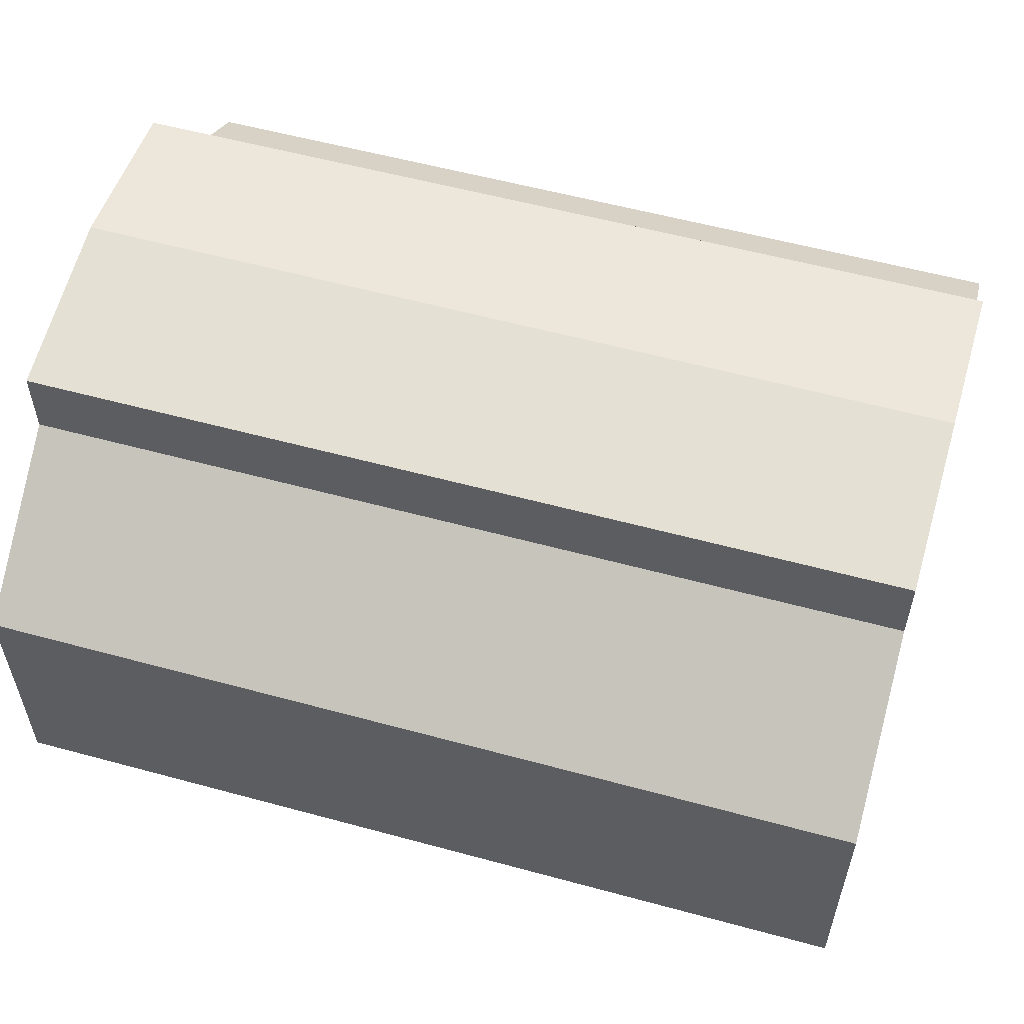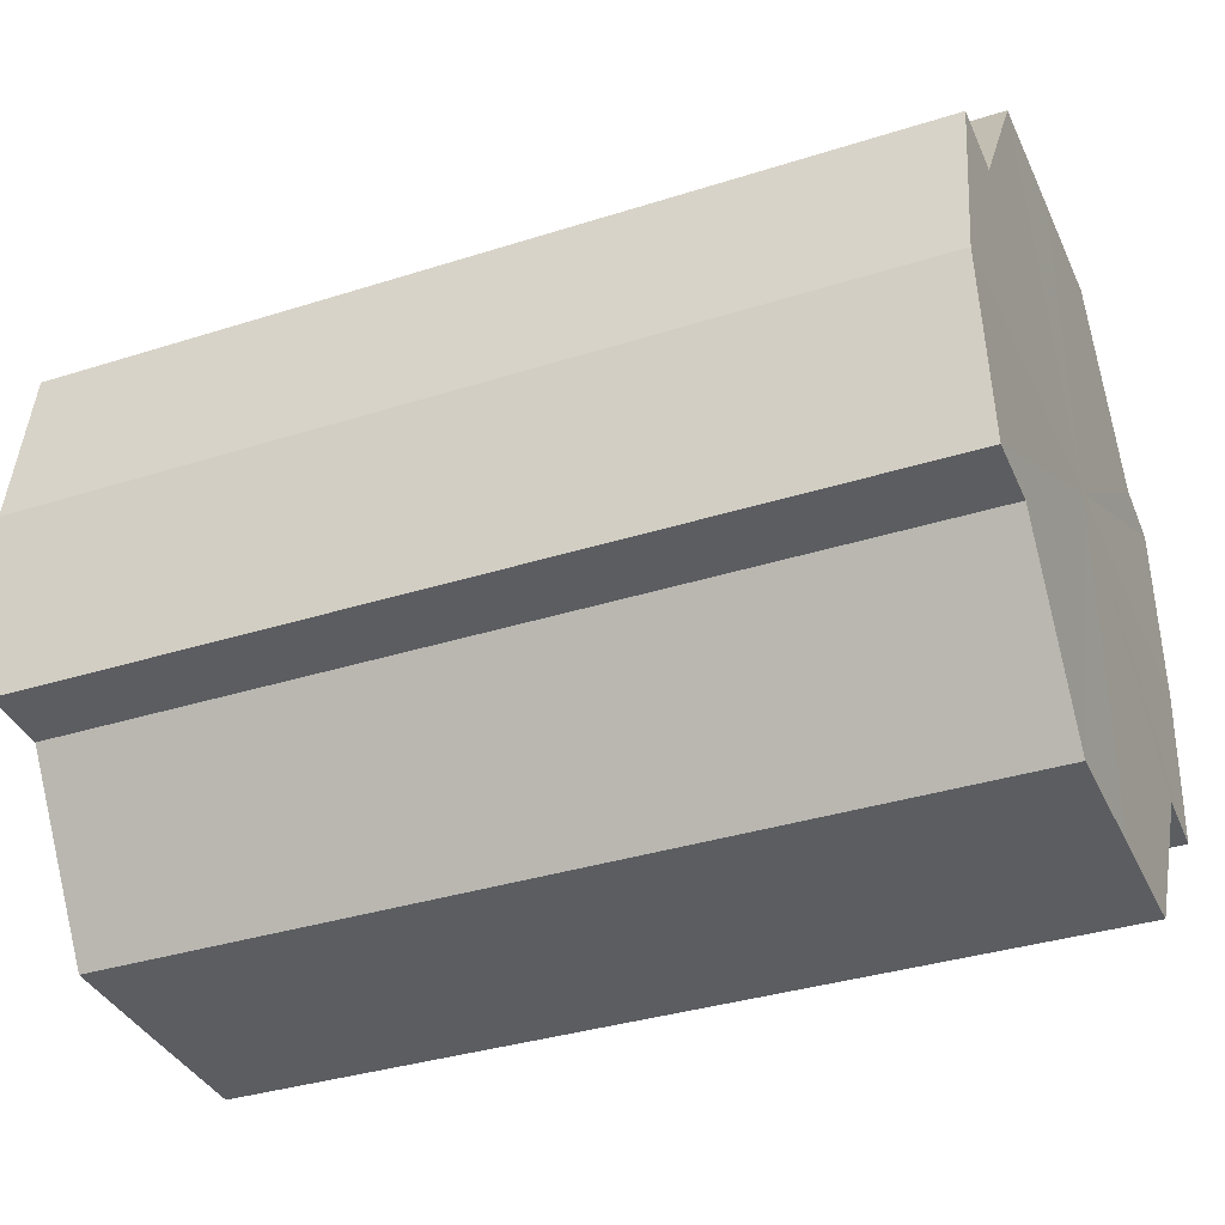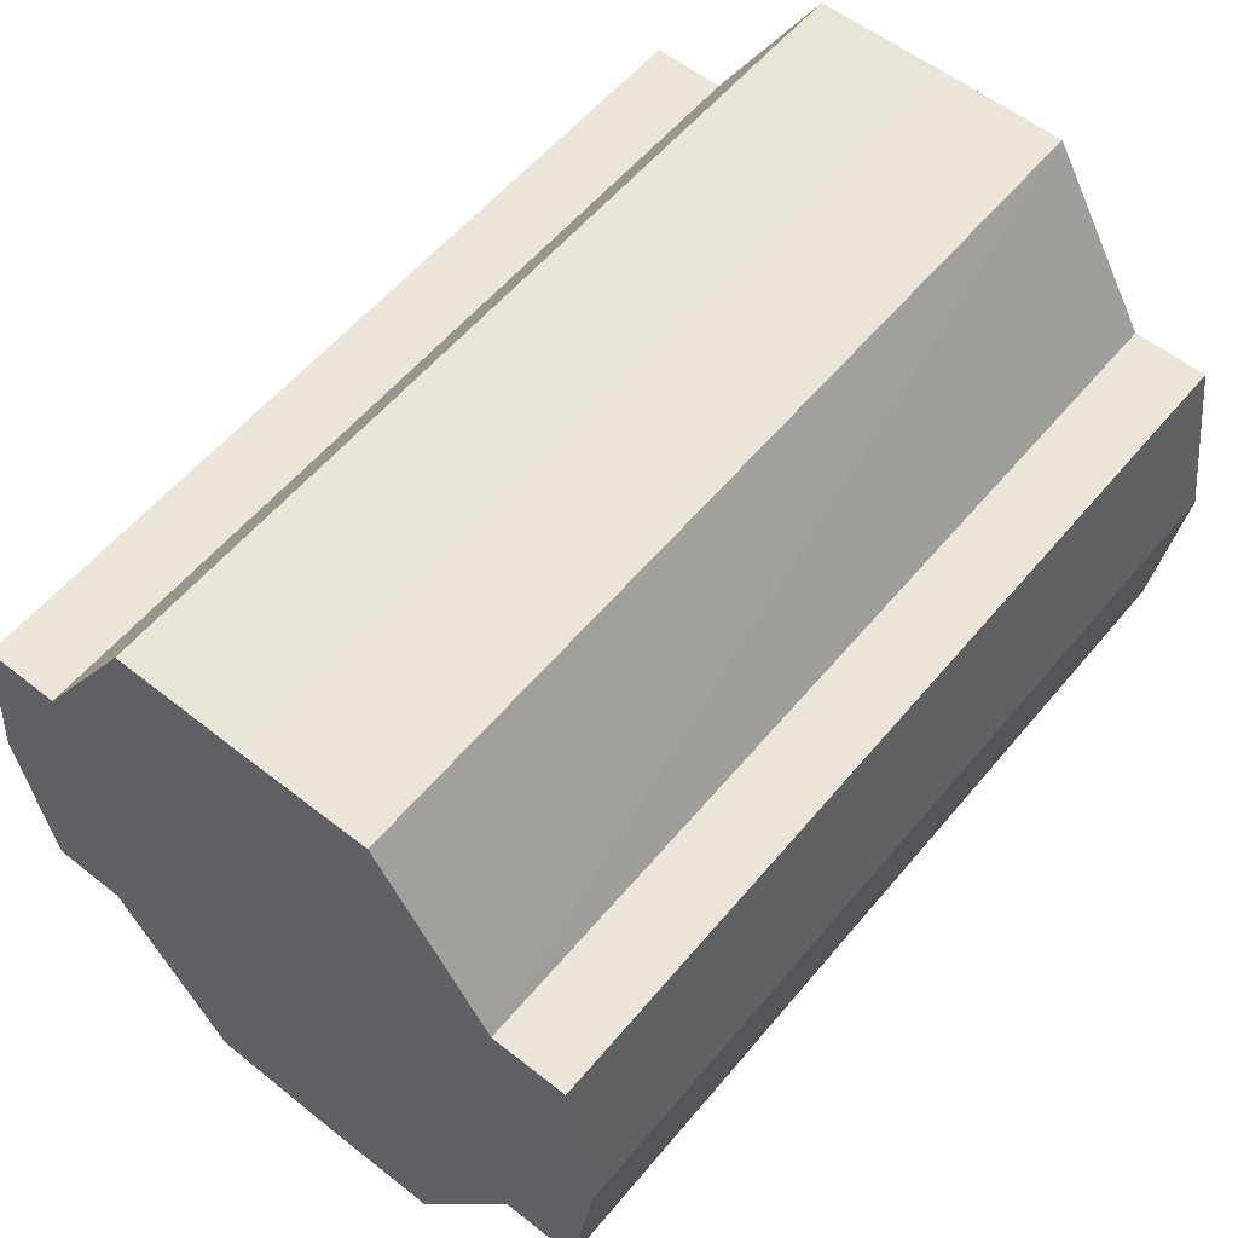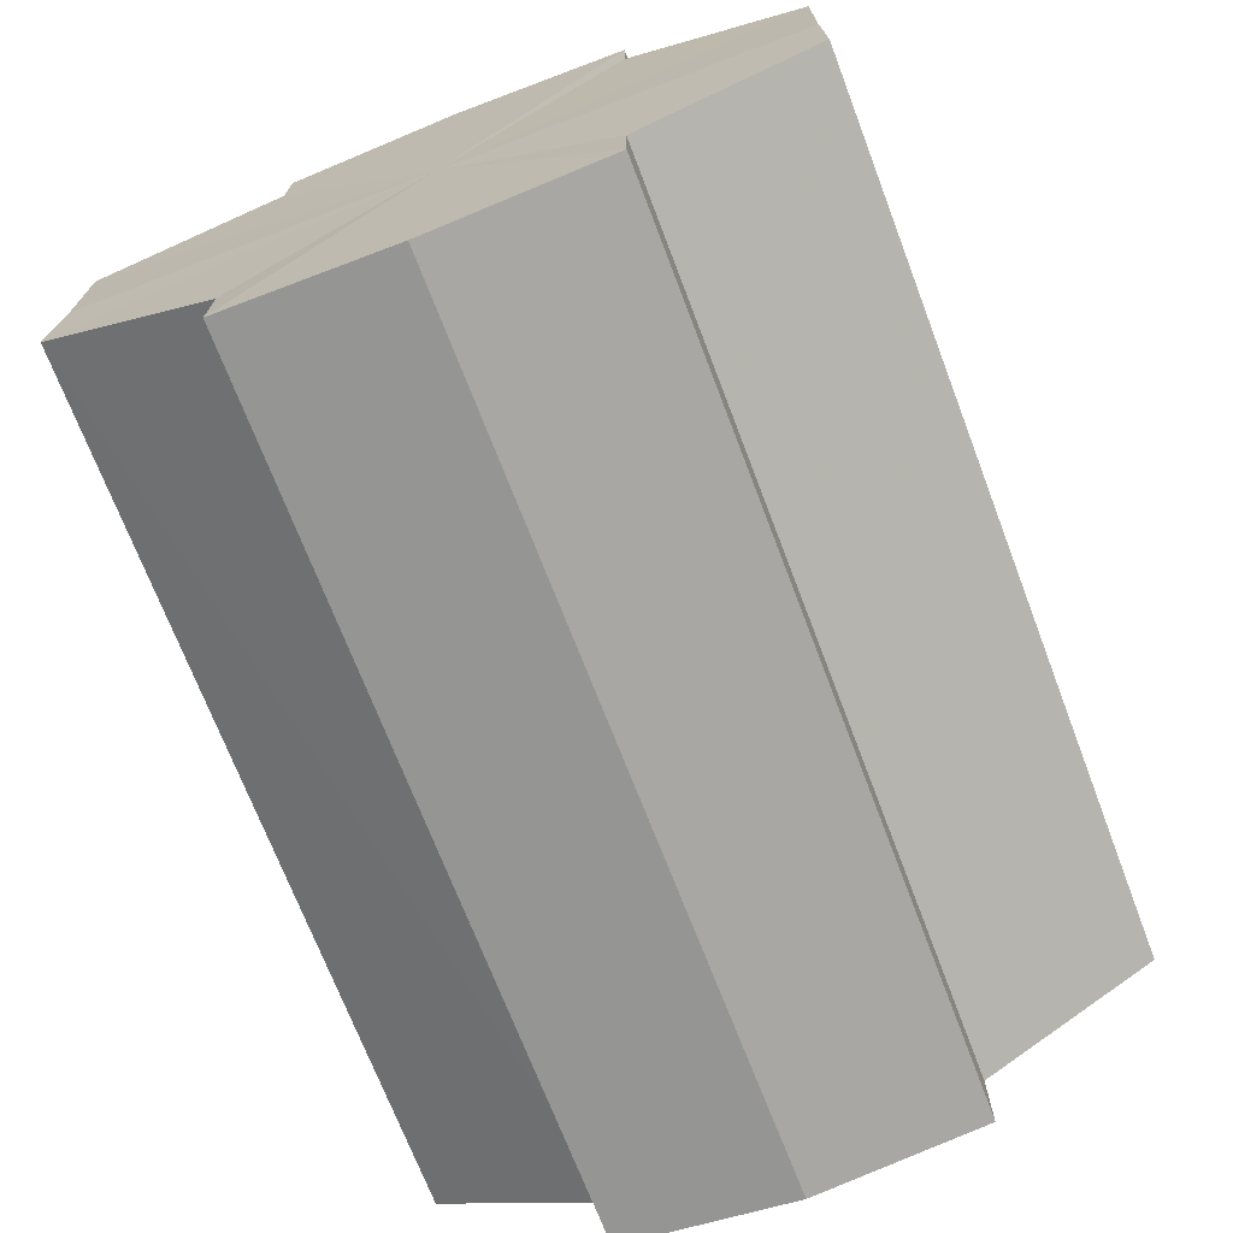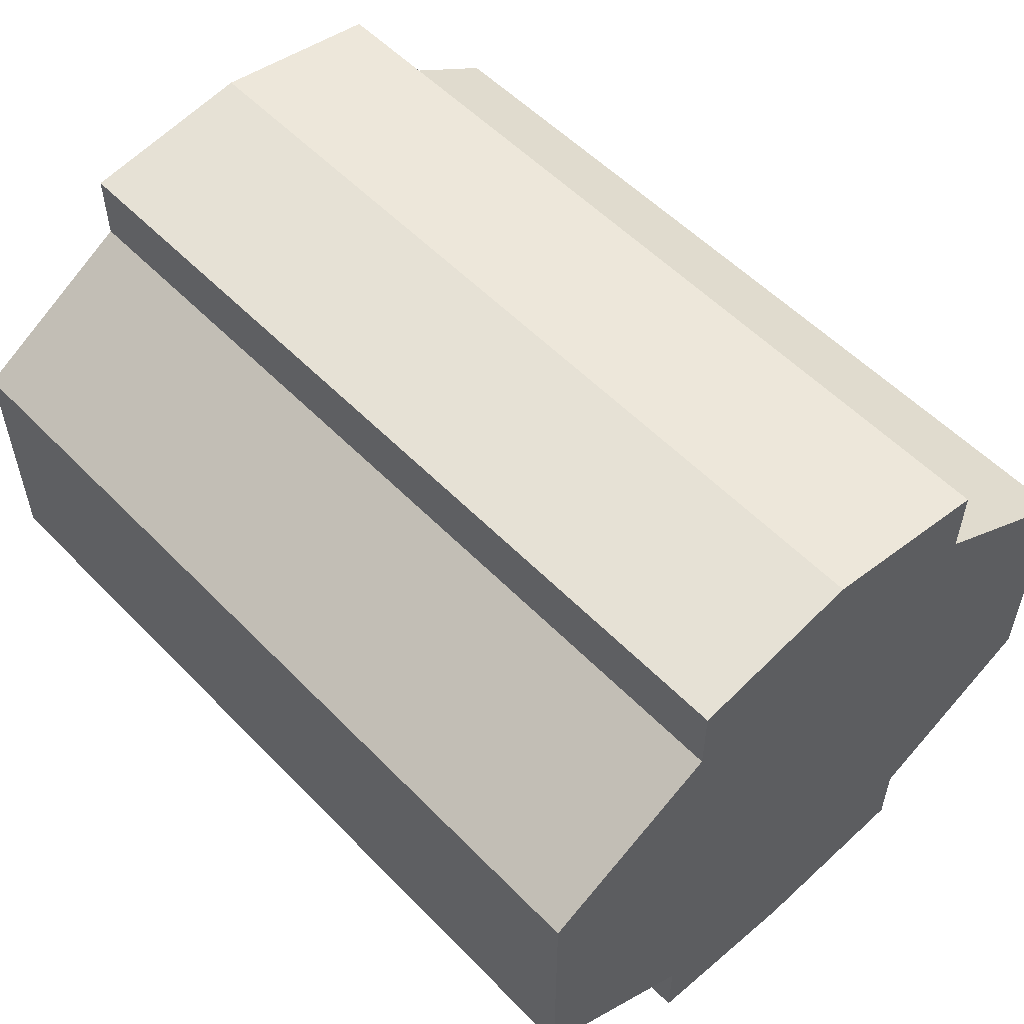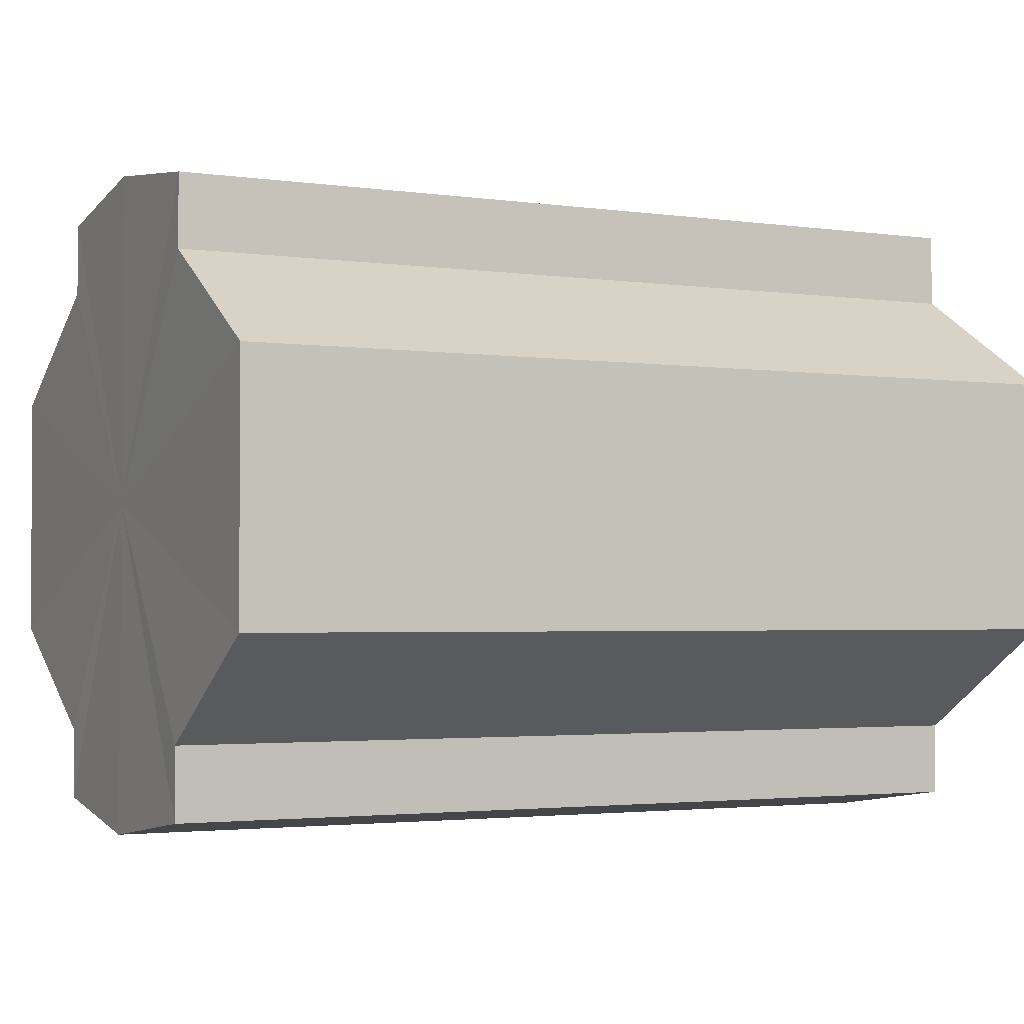
<metadata>
{"format":"obj","ext":"obj","renderer":"f3d","projection":"perspective","resolution":1024,"background":"white","views":[{"elev":57.0,"azim":15.9,"up":"+Z"},{"elev":-36.1,"azim":-157.5,"up":"+Y"},{"elev":57.3,"azim":129.3,"up":"+Y"},{"elev":-71.4,"azim":111.0,"up":"+Z"},{"elev":54.8,"azim":47.1,"up":"+Z"},{"elev":-2.5,"azim":153.5,"up":"+Z"}]}
</metadata>
<code>
o 3069
v 2204 1879 17.53
v 2204 1879 17.54
v 2204 1879 17.53
v 2204 1879 17.55
v 2204 1879 17.54
v 2204 1879 17.55
v 2204 1879 17.55
v 2204 1879 17.53
v 2204 1879 17.53
v 2204 1879 17.52
v 2204 1879 17.52
v 2204 1879 17.52
v 2204 1879 17.52
v 2204 1879 17.52
v 2204 1879 17.52
v 2204 1879 17.53
v 2204 1879 17.53
v 2204 1879 17.53
v 2204 1879 17.53
v 2204 1879 17.54
v 2204 1879 17.54
v 2204 1879 17.55
v 2204 1879 17.55
v 2204 1879 17.55
v 2204 1879 17.55
v 2204 1879 17.53
v 2204 1879 17.55
v 2204 1879 17.55
v 2204 1879 17.54
v 2204 1879 17.53
v 2204 1879 17.53
v 2204 1879 17.52
v 2204 1879 17.55
v 2204 1879 17.55
v 2204 1879 17.55
v 2204 1879 17.55
v 2204 1879 17.55
v 2204 1879 17.55
v 2204 1879 17.54
v 2204 1879 17.55
v 2204 1879 17.55
v 2204 1879 17.55
v 2204 1879 17.55
v 2204 1879 17.53
v 2204 1879 17.53
v 2204 1879 17.52
v 2204 1879 17.52
v 2204 1879 17.52
v 2204 1879 17.52
v 2204 1879 17.52
v 2204 1879 17.52
v 2204 1879 17.53
v 2204 1879 17.52
v 2204 1879 17.52
v 2204 1879 17.52
v 2204 1879 17.53
v 2204 1879 17.53
v 2204 1879 17.52
v 2204 1879 17.52
v 2204 1879 17.54
v 2204 1879 17.53
v 2204 1879 17.52
v 2204 1879 17.52
v 2204 1879 17.52
v 2204 1879 17.52
v 2204 1879 17.55
v 2204 1879 17.54
v 2204 1879 17.55
v 2204 1879 17.55
v 2204 1879 17.55
v 2204 1879 17.55
v 2204 1879 17.54
v 2204 1879 17.55
v 2204 1879 17.53
v 2204 1879 17.54
v 2204 1879 17.53
v 2204 1879 17.53
v 2204 1879 17.52
v 2204 1879 17.53
v 2204 1879 17.52
v 2204 1879 17.52
v 2204 1879 17.53
v 2204 1879 17.53
v 2204 1879 17.54
v 2204 1879 17.53
v 2204 1879 17.55
v 2204 1879 17.52
v 2204 1879 17.55
v 2204 1879 17.52
v 2204 1879 17.55
v 2204 1879 17.52
v 2204 1879 17.55
v 2204 1879 17.52
v 2204 1879 17.55
v 2204 1879 17.52
v 2204 1879 17.54
v 2204 1879 17.53
v 2204 1879 17.53
f 1 2 3
f 2 4 5
f 4 6 7
f 8 1 9
f 10 8 11
f 12 10 13
f 13 14 15
f 15 16 17
f 17 18 19
f 19 20 21
f 21 22 23
f 23 24 25
f 26 24 27
f 26 28 24
f 26 27 29
f 26 29 30
f 26 30 31
f 26 31 32
f 26 33 28
f 34 33 35
f 26 36 33
f 37 38 34
f 26 39 36
f 40 41 37
f 41 42 43
f 26 44 39
f 26 45 44
f 26 46 45
f 26 47 46
f 26 48 47
f 26 49 48
f 26 32 49
f 50 47 51
f 52 53 50
f 54 49 55
f 56 57 52
f 58 59 54
f 60 61 56
f 62 63 58
f 63 64 65
f 66 67 60
f 68 69 66
f 70 71 68
f 71 72 73
f 72 74 75
f 74 76 77
f 76 78 79
f 78 80 81
f 82 83 84
f 82 85 83
f 82 84 86
f 82 87 85
f 82 86 88
f 82 89 87
f 82 88 90
f 82 91 89
f 82 90 92
f 82 93 91
f 82 92 94
f 82 95 93
f 82 94 96
f 82 97 95
f 82 96 98
f 82 98 97

</code>
